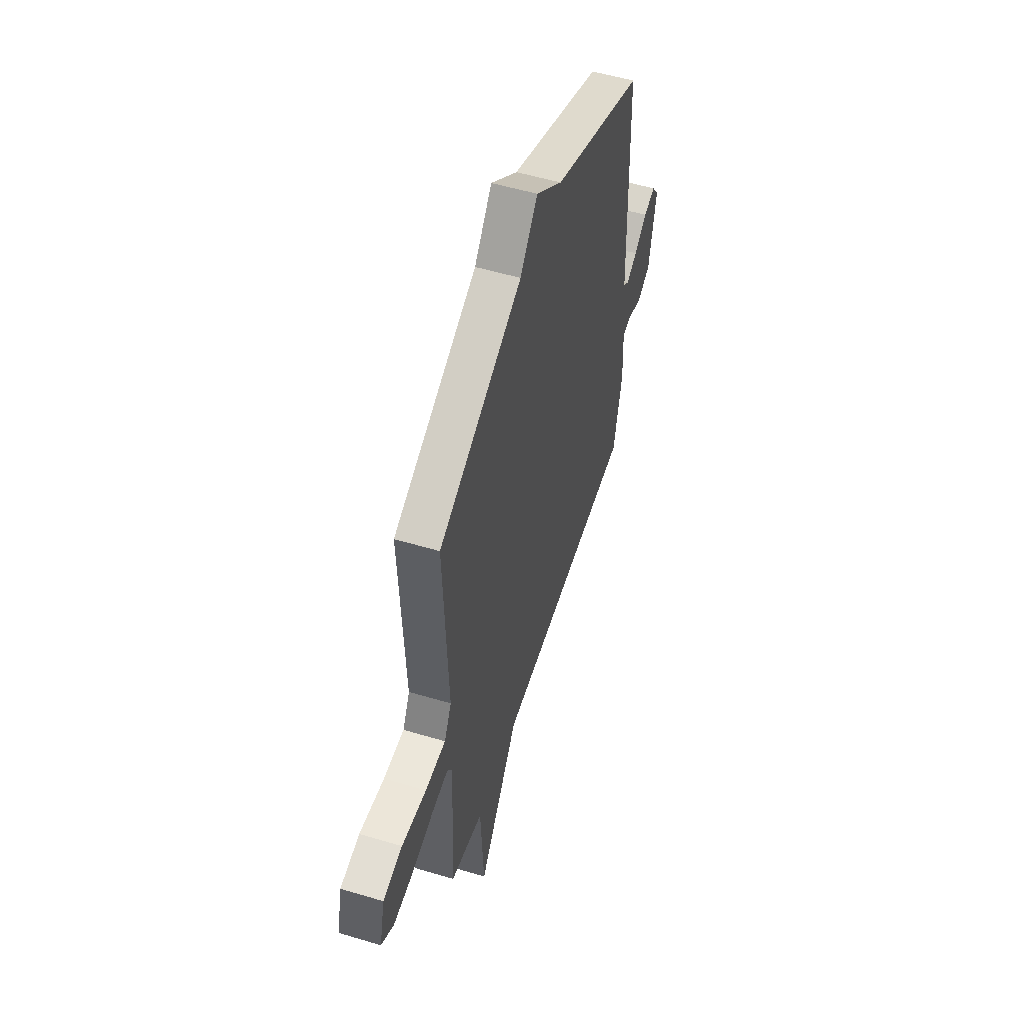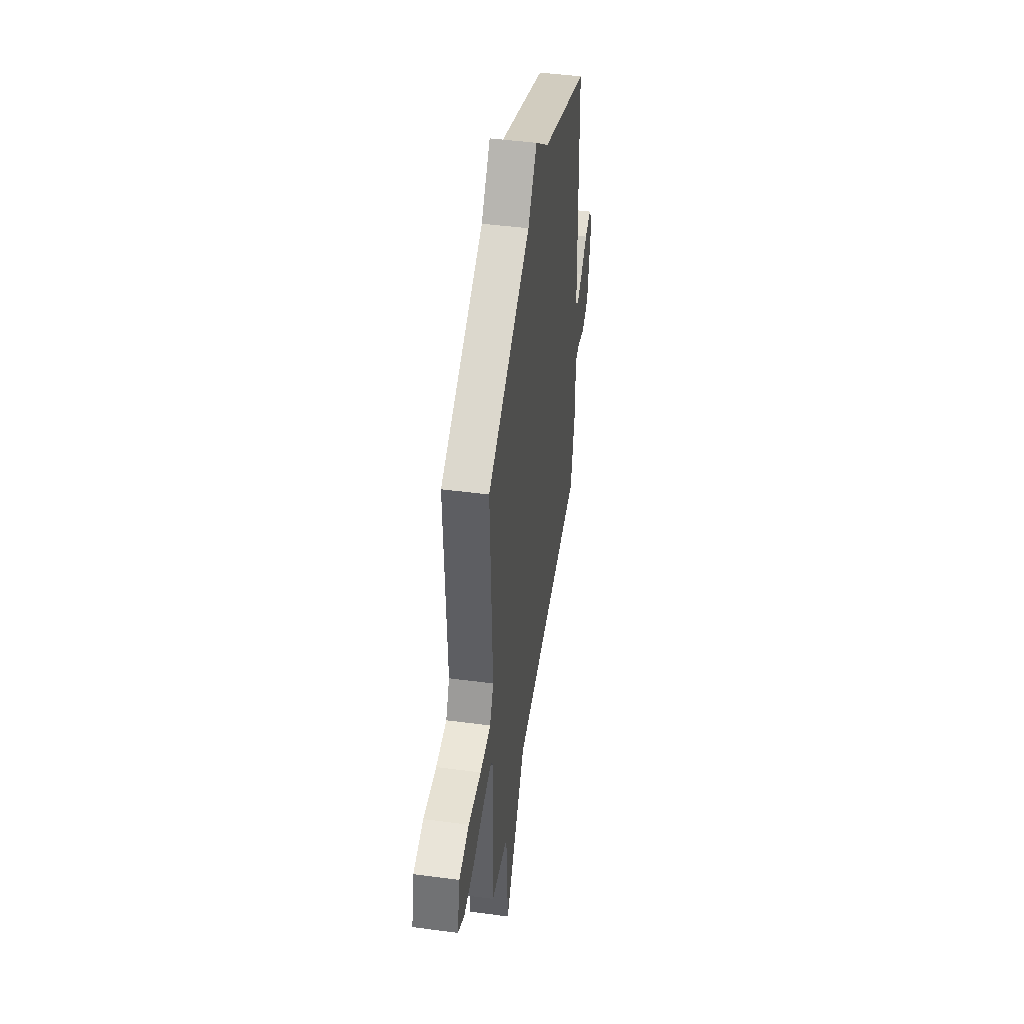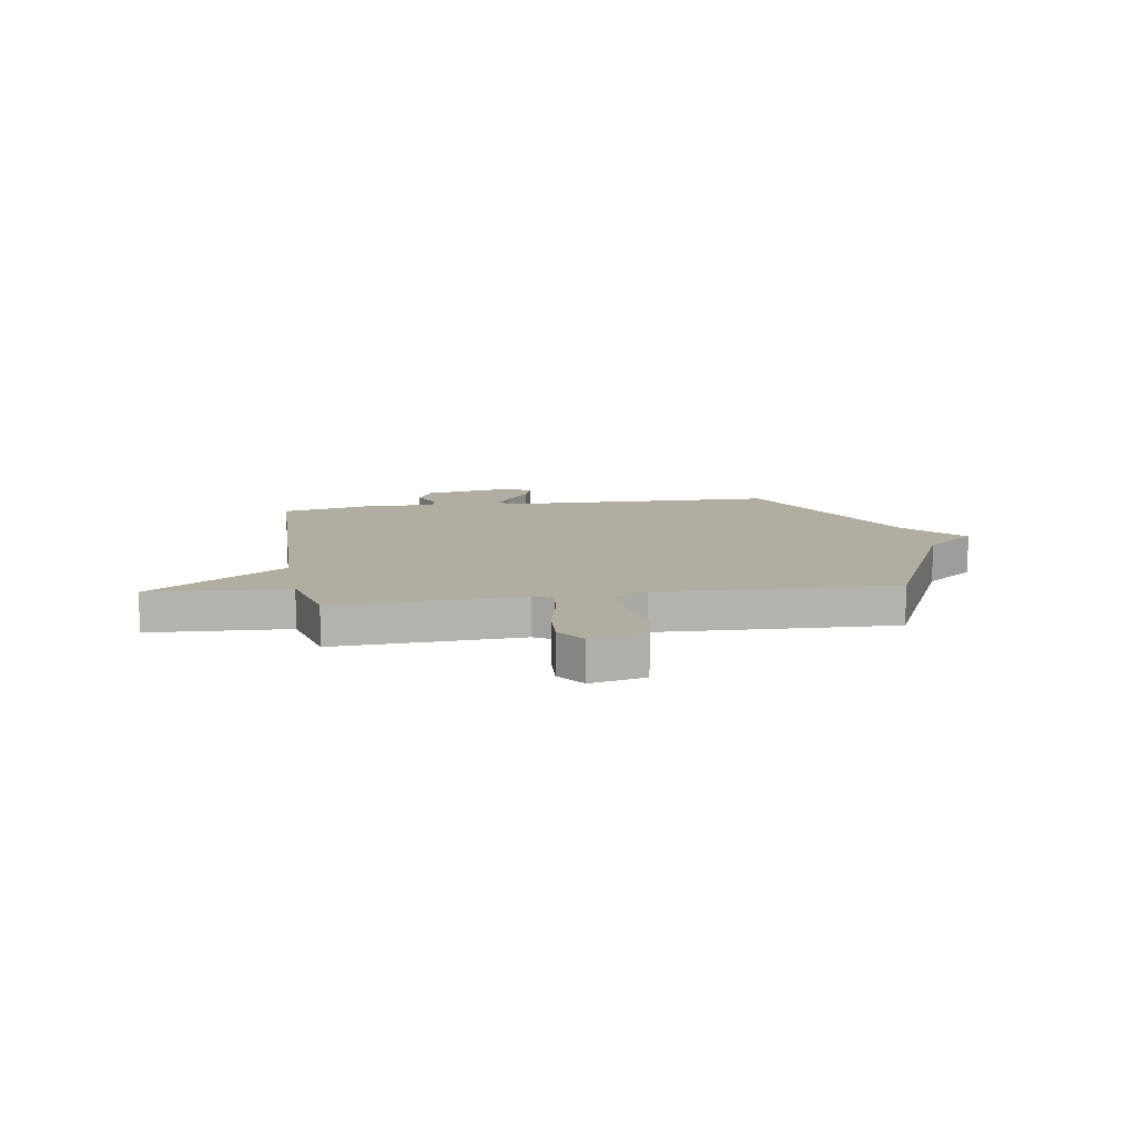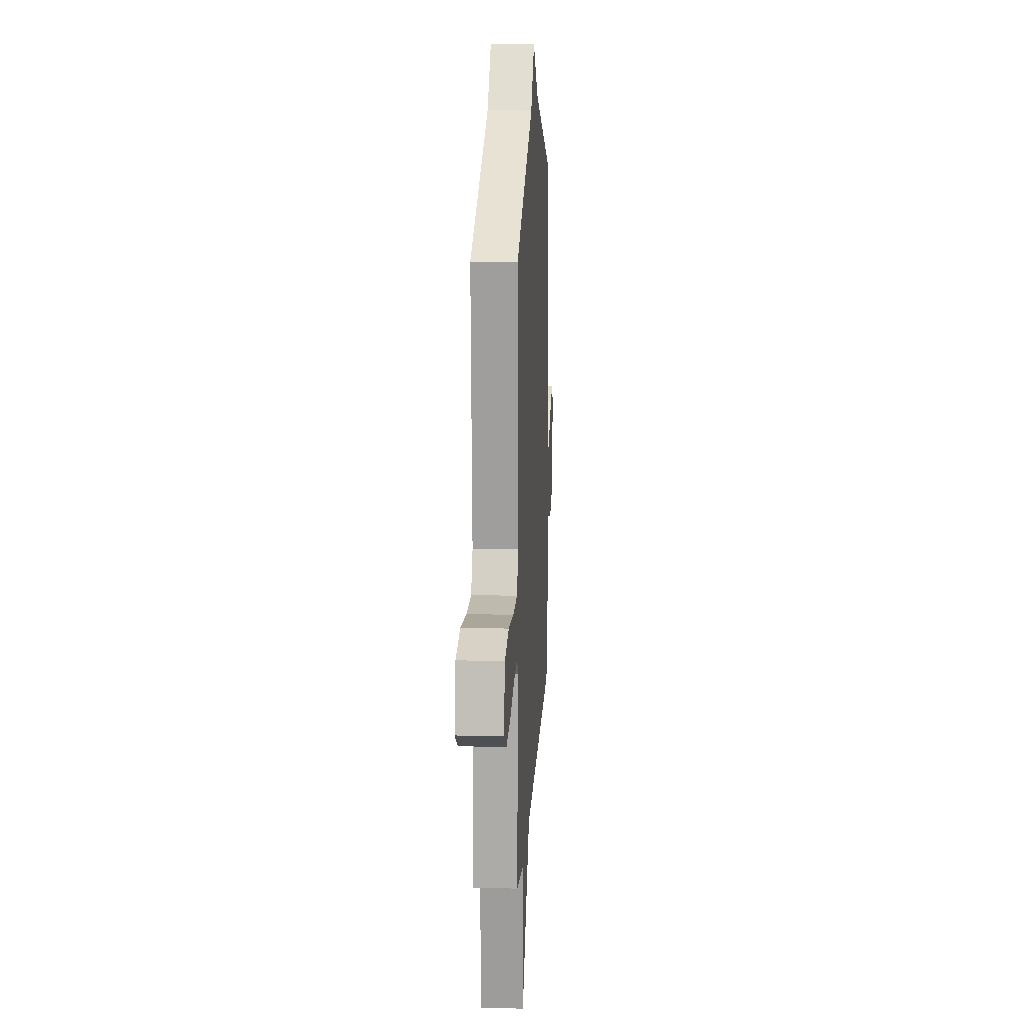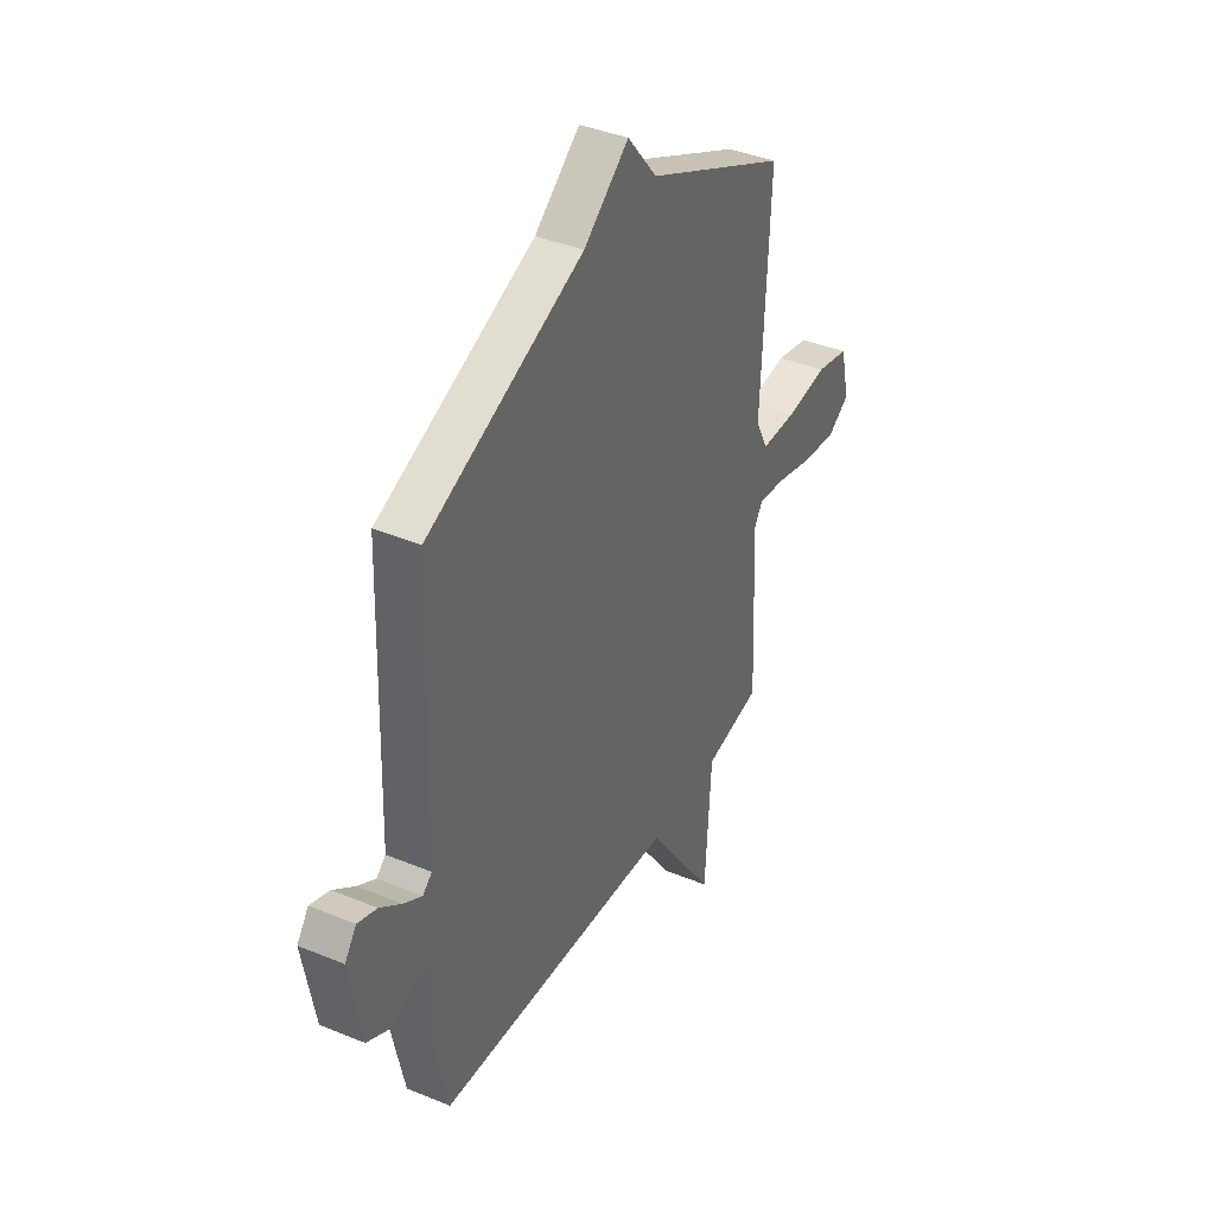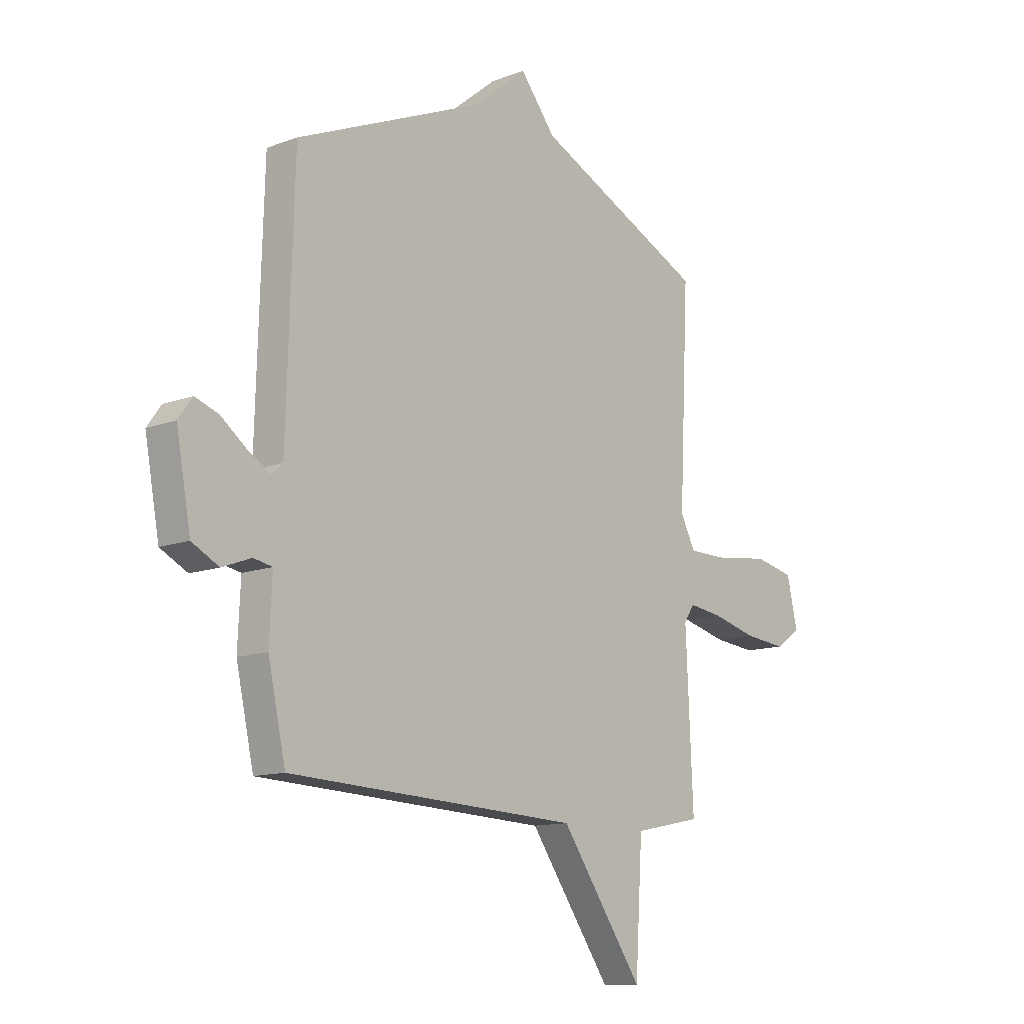
<metadata>
{"format":"obj","ext":"obj","renderer":"f3d","projection":"perspective","resolution":1024,"background":"white","views":[{"elev":54.0,"azim":-72.3,"up":"+Z"},{"elev":46.4,"azim":-81.4,"up":"+Z"},{"elev":10.4,"azim":-100.0,"up":"+Y"},{"elev":15.7,"azim":-86.6,"up":"+Z"},{"elev":39.2,"azim":117.3,"up":"+Z"},{"elev":-12.2,"azim":131.4,"up":"+Z"}]}
</metadata>
<code>
v 0.5 0.07 -0.5
v -0.149 0.07 -0.531
v -0.333 0.07 -0.793
v -0.349 0.07 -0.531
v -0.5 0.07 -0.5
v -0.484 0.07 -0.147
v -0.507 0.07 -0.112
v -0.583 0.07 -0.122
v -0.682 0.07 -0.147
v -0.775 0.07 -0.156
v -0.832 0.07 -0.118
v -0.808 0.07 -0.014
v -0.719 0.07 0.005
v -0.606 0.07 -0.011
v -0.512 0.07 -0.011
v -0.479 0.07 0.053
v -0.5 0.07 0.5
v -0.119 0.07 0.678
v -0.04 0.07 0.776
v 0.081 0.07 0.678
v 0.5 0.07 0.5
v 0.516 0.07 -0.029
v 0.541 0.07 -0.051
v 0.59 0.07 -0.022
v 0.648 0.07 0.022
v 0.7 0.07 0.04
v 0.731 0.07 -0.003
v 0.699 0.07 -0.178
v 0.639 0.07 -0.209
v 0.575 0.07 -0.185
v 0.533 0.07 -0.193
v 0.539 0.07 -0.323
v 0.5 0 -0.5
v -0.149 0 -0.531
v -0.333 0 -0.793
v -0.349 0 -0.531
v -0.5 0 -0.5
v -0.484 0 -0.147
v -0.507 0 -0.112
v -0.583 0 -0.122
v -0.682 0 -0.147
v -0.775 0 -0.156
v -0.832 0 -0.118
v -0.808 0 -0.014
v -0.719 0 0.005
v -0.606 0 -0.011
v -0.512 0 -0.011
v -0.479 0 0.053
v -0.5 0 0.5
v -0.119 0 0.678
v -0.04 0 0.776
v 0.081 0 0.678
v 0.5 0 0.5
v 0.516 0 -0.029
v 0.541 0 -0.051
v 0.59 0 -0.022
v 0.648 0 0.022
v 0.7 0 0.04
v 0.731 0 -0.003
v 0.699 0 -0.178
v 0.639 0 -0.209
v 0.575 0 -0.185
v 0.533 0 -0.193
v 0.539 0 -0.323
f 31 32 1 2
f 28 29 30
f 27 28 30
f 26 27 30
f 25 26 30
f 24 25 30
f 23 24 30 31
f 22 23 31 2
f 20 21 22 2
f 2 3 4
f 20 2 4
f 19 20 4
f 18 19 4
f 16 17 18 4
f 12 13 14
f 11 12 14
f 10 11 14
f 9 10 14
f 8 9 14
f 7 8 14 15
f 6 7 15 16
f 4 5 6
f 4 6 16
f 34 33 64 63
f 62 61 60
f 62 60 59
f 62 59 58
f 62 58 57
f 62 57 56
f 63 62 56 55
f 34 63 55 54
f 34 54 53 52
f 36 35 34
f 36 34 52
f 36 52 51
f 36 51 50
f 36 50 49 48
f 46 45 44
f 46 44 43
f 46 43 42
f 46 42 41
f 46 41 40
f 47 46 40 39
f 48 47 39 38
f 38 37 36
f 48 38 36
f 1 33 34 2
f 2 34 35 3
f 3 35 36 4
f 4 36 37 5
f 5 37 38 6
f 6 38 39 7
f 7 39 40 8
f 8 40 41 9
f 9 41 42 10
f 10 42 43 11
f 11 43 44 12
f 12 44 45 13
f 13 45 46 14
f 14 46 47 15
f 15 47 48 16
f 16 48 49 17
f 17 49 50 18
f 18 50 51 19
f 19 51 52 20
f 20 52 53 21
f 21 53 54 22
f 22 54 55 23
f 23 55 56 24
f 24 56 57 25
f 25 57 58 26
f 26 58 59 27
f 27 59 60 28
f 28 60 61 29
f 29 61 62 30
f 30 62 63 31
f 31 63 64 32
f 32 64 33 1

</code>
